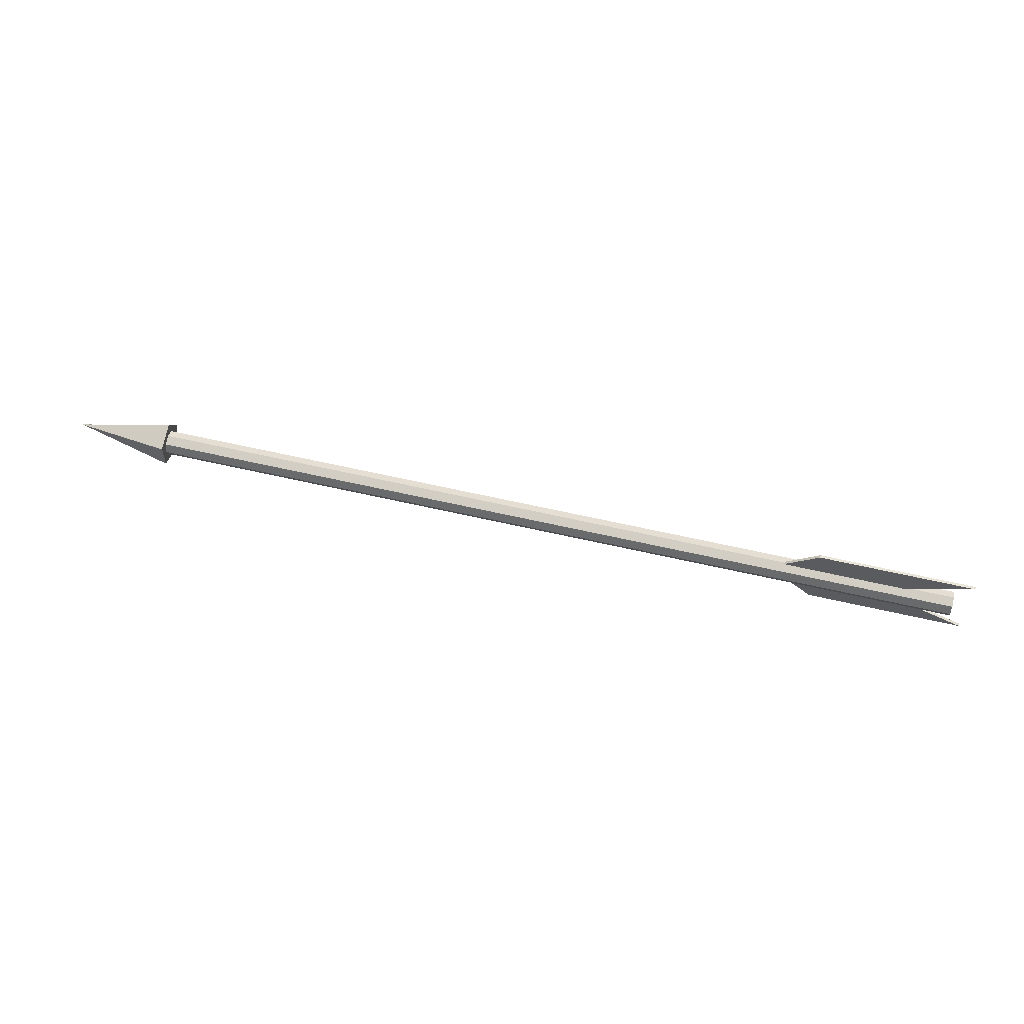
<metadata>
{"format":"obj","ext":"obj","renderer":"f3d","projection":"perspective","resolution":1024,"background":"white","views":[{"elev":58.1,"azim":-166.5,"up":"+Z"}]}
</metadata>
<code>
o Flecha_1_Cono.001
v 0.656 -0.03942 0.002884
v 0.824 0 0.003622
v 0.6559 -0.01218 0.04038
v 0.6559 0.03189 0.02605
v 0.6561 0.03189 -0.02029
v 0.6562 -0.01218 -0.03461
v -0.762 0.02125 -0.003349
v -0.7619 0.01503 -0.01838
v -0.762 0.02125 -0.003349
v -0.7621 0.01503 0.01168
v -0.7621 0.01503 0.01168
v -0.7621 -0.01503 0.01168
v -0.7621 0 0.01791
v -0.7621 -0.01503 0.01168
v -0.7619 -0 -0.0246
v -0.7619 -0.01503 -0.01838
v -0.7619 -0 -0.0246
v -0.762 -0.02125 -0.003349
v -0.762 -0.02125 -0.003349
v -0.7619 0.01503 -0.01838
v -0.7621 0 0.01791
v -0.7619 -0.01503 -0.01838
v 0.7243 0.000651 0.002534
v 0.7243 0.000651 0.003835
v 0.7243 -0.000651 0.003835
v 0.6578 0.01503 0.01792
v 0.6578 -0.01503 0.01792
v 0.6579 -0.01503 -0.01214
v -0.5248 -0.002386 -0.06758
v -0.7892 0.002386 -0.06875
v -0.7892 -0.002386 -0.06875
v -0.6256 0.002386 -0.00275
v -0.7898 -0.002386 0.06181
v -0.6256 -0.002386 -0.00275
v -0.7898 0.002386 0.06181
v -0.5253 -0.002386 0.06297
v -0.4434 0.002386 -0.001949
v -0.4434 -0.002386 -0.001949
v -0.5248 0.002386 -0.06758
v -0.5253 0.002386 0.06297
v 0.7243 0.00092 0.003184
v 0.7243 0 0.004104
v 0.7243 -0.00092 0.003184
v 0.7243 -0.000651 0.002534
v 0.7243 -0 0.002264
v 0.6579 0.01503 -0.01214
v 0.6578 0.02125 0.002891
v 0.6577 0 0.02414
v 0.6578 -0.02125 0.002891
v 0.6579 -0 -0.01836
v -0.762 0.02125 -0.003349
v -0.7095 0.01503 0.01191
v -0.7094 0.02125 -0.003118
v -0.7621 0.01503 0.01168
v -0.7095 0 0.01813
v -0.7621 0 0.01791
v -0.7095 -0.01503 0.01191
v -0.7621 -0.01503 0.01168
v -0.7094 -0.02125 -0.003118
v -0.762 -0.02125 -0.003349
v -0.7094 -0.01503 -0.01815
v -0.7619 -0 -0.0246
v -0.7094 -0 -0.02437
v -0.7619 0.01503 -0.01838
v -0.7094 0.01503 -0.01815
v -0.6879 -0.01503 -0.01805
v -0.6878 -0 -0.02428
v -0.6879 0.01503 -0.01805
v -0.6879 0.02125 -0.003024
v -0.6879 -0.02125 -0.003024
v -0.688 -0.01503 0.01201
v -0.4595 0.01503 0.01301
v -0.4594 0.02125 -0.002019
v -0.688 0.01503 0.01201
v -0.4595 0 0.01923
v -0.688 0 0.01823
v -0.4595 -0.01503 0.01301
v -0.4594 -0.02125 -0.002019
v -0.4593 -0.01503 -0.01705
v -0.4593 -0 -0.02327
v -0.4593 0.01503 -0.01705
v -0.7619 -0 -0.0246
v -0.762 -0.02125 -0.003349
v -0.7621 0 0.01791
v 0.6579 0.01503 -0.01214
v -0.01506 0.02125 -6.6e-05
v 0.6578 0.02125 0.002891
v -0.01496 -0 -0.02132
v 0.6579 -0 -0.01836
v -0.01499 -0.01503 -0.0151
v 0.6579 -0.01503 -0.01214
v -0.01506 -0.02125 -6.6e-05
v 0.6578 -0.02125 0.002891
v -0.01512 -0.01503 0.01496
v 0.6578 -0.01503 0.01792
v -0.01515 0 0.02119
v 0.6577 0 0.02414
v 0.6578 0.01503 0.01792
v -0.4314 0.02125 -0.001896
v -0.01512 0.01503 0.01496
v -0.4314 0.01503 0.01313
v -0.4315 0 0.01936
v -0.4314 -0.01503 0.01313
v -0.4314 -0.02125 -0.001896
v -0.4313 -0.01503 -0.01692
v -0.4313 -0 -0.02315
v -0.01499 0.01503 -0.0151
v -0.4313 0.01503 -0.01692
v -0.7619 -0.01503 -0.01838
v -0.7621 0.01503 0.01168
v -0.762 0.02125 -0.003349
v -0.7619 0.01503 -0.01838
v -0.7619 -0.01503 -0.01838
v -0.7621 -0.01503 0.01168
f 1 2 3
f 3 2 4
f 4 2 5
f 3 5 6
f 5 2 6
f 6 2 1
f 7 8 9
f 10 9 11
f 12 13 14
f 15 16 17
f 18 14 19
f 20 17 8
f 21 11 13
f 22 19 16
f 23 24 25
f 26 27 28
f 29 30 31
f 32 33 34
f 35 36 33
f 37 29 38
f 34 36 38
f 32 39 37
f 32 40 35
f 34 29 31
f 36 37 38
f 31 32 34
f 6 1 3
f 3 4 5
f 7 20 8
f 10 7 9
f 12 21 13
f 15 22 16
f 18 12 14
f 20 15 17
f 21 10 11
f 22 18 19
f 23 41 24
f 24 42 25
f 25 43 23
f 43 44 23
f 44 45 23
f 46 47 26
f 26 48 27
f 27 49 28
f 28 50 46
f 46 26 28
f 29 39 30
f 32 35 33
f 35 40 36
f 37 39 29
f 34 33 36
f 32 30 39
f 32 37 40
f 34 38 29
f 36 40 37
f 31 30 32
f 51 52 53
f 54 55 52
f 56 57 55
f 58 59 57
f 60 61 59
f 61 62 63
f 63 64 65
f 65 51 53
f 66 63 67
f 68 53 69
f 70 61 66
f 71 59 70
f 71 55 57
f 69 72 73
f 74 75 72
f 76 77 75
f 71 78 77
f 70 79 78
f 66 80 79
f 67 81 80
f 68 73 81
f 69 52 74
f 67 65 68
f 74 55 76
f 82 83 84
f 85 86 87
f 88 85 89
f 90 89 91
f 92 91 93
f 94 93 95
f 96 95 97
f 98 96 97
f 86 98 87
f 99 100 86
f 101 96 100
f 102 94 96
f 103 92 94
f 104 90 92
f 105 88 90
f 106 107 88
f 107 99 86
f 106 81 108
f 105 80 106
f 104 79 105
f 104 77 78
f 103 75 77
f 102 72 75
f 99 72 101
f 108 73 99
f 51 54 52
f 54 56 55
f 56 58 57
f 58 60 59
f 60 109 61
f 61 109 62
f 63 62 64
f 65 64 51
f 66 61 63
f 68 65 53
f 70 59 61
f 71 57 59
f 71 76 55
f 69 74 72
f 74 76 75
f 76 71 77
f 71 70 78
f 70 66 79
f 66 67 80
f 67 68 81
f 68 69 73
f 69 53 52
f 67 63 65
f 74 52 55
f 84 110 82
f 110 111 82
f 111 112 82
f 82 113 83
f 83 114 84
f 85 107 86
f 88 107 85
f 90 88 89
f 92 90 91
f 94 92 93
f 96 94 95
f 98 100 96
f 86 100 98
f 99 101 100
f 101 102 96
f 102 103 94
f 103 104 92
f 104 105 90
f 105 106 88
f 106 108 107
f 107 108 99
f 106 80 81
f 105 79 80
f 104 78 79
f 104 103 77
f 103 102 75
f 102 101 72
f 99 73 72
f 108 81 73

</code>
